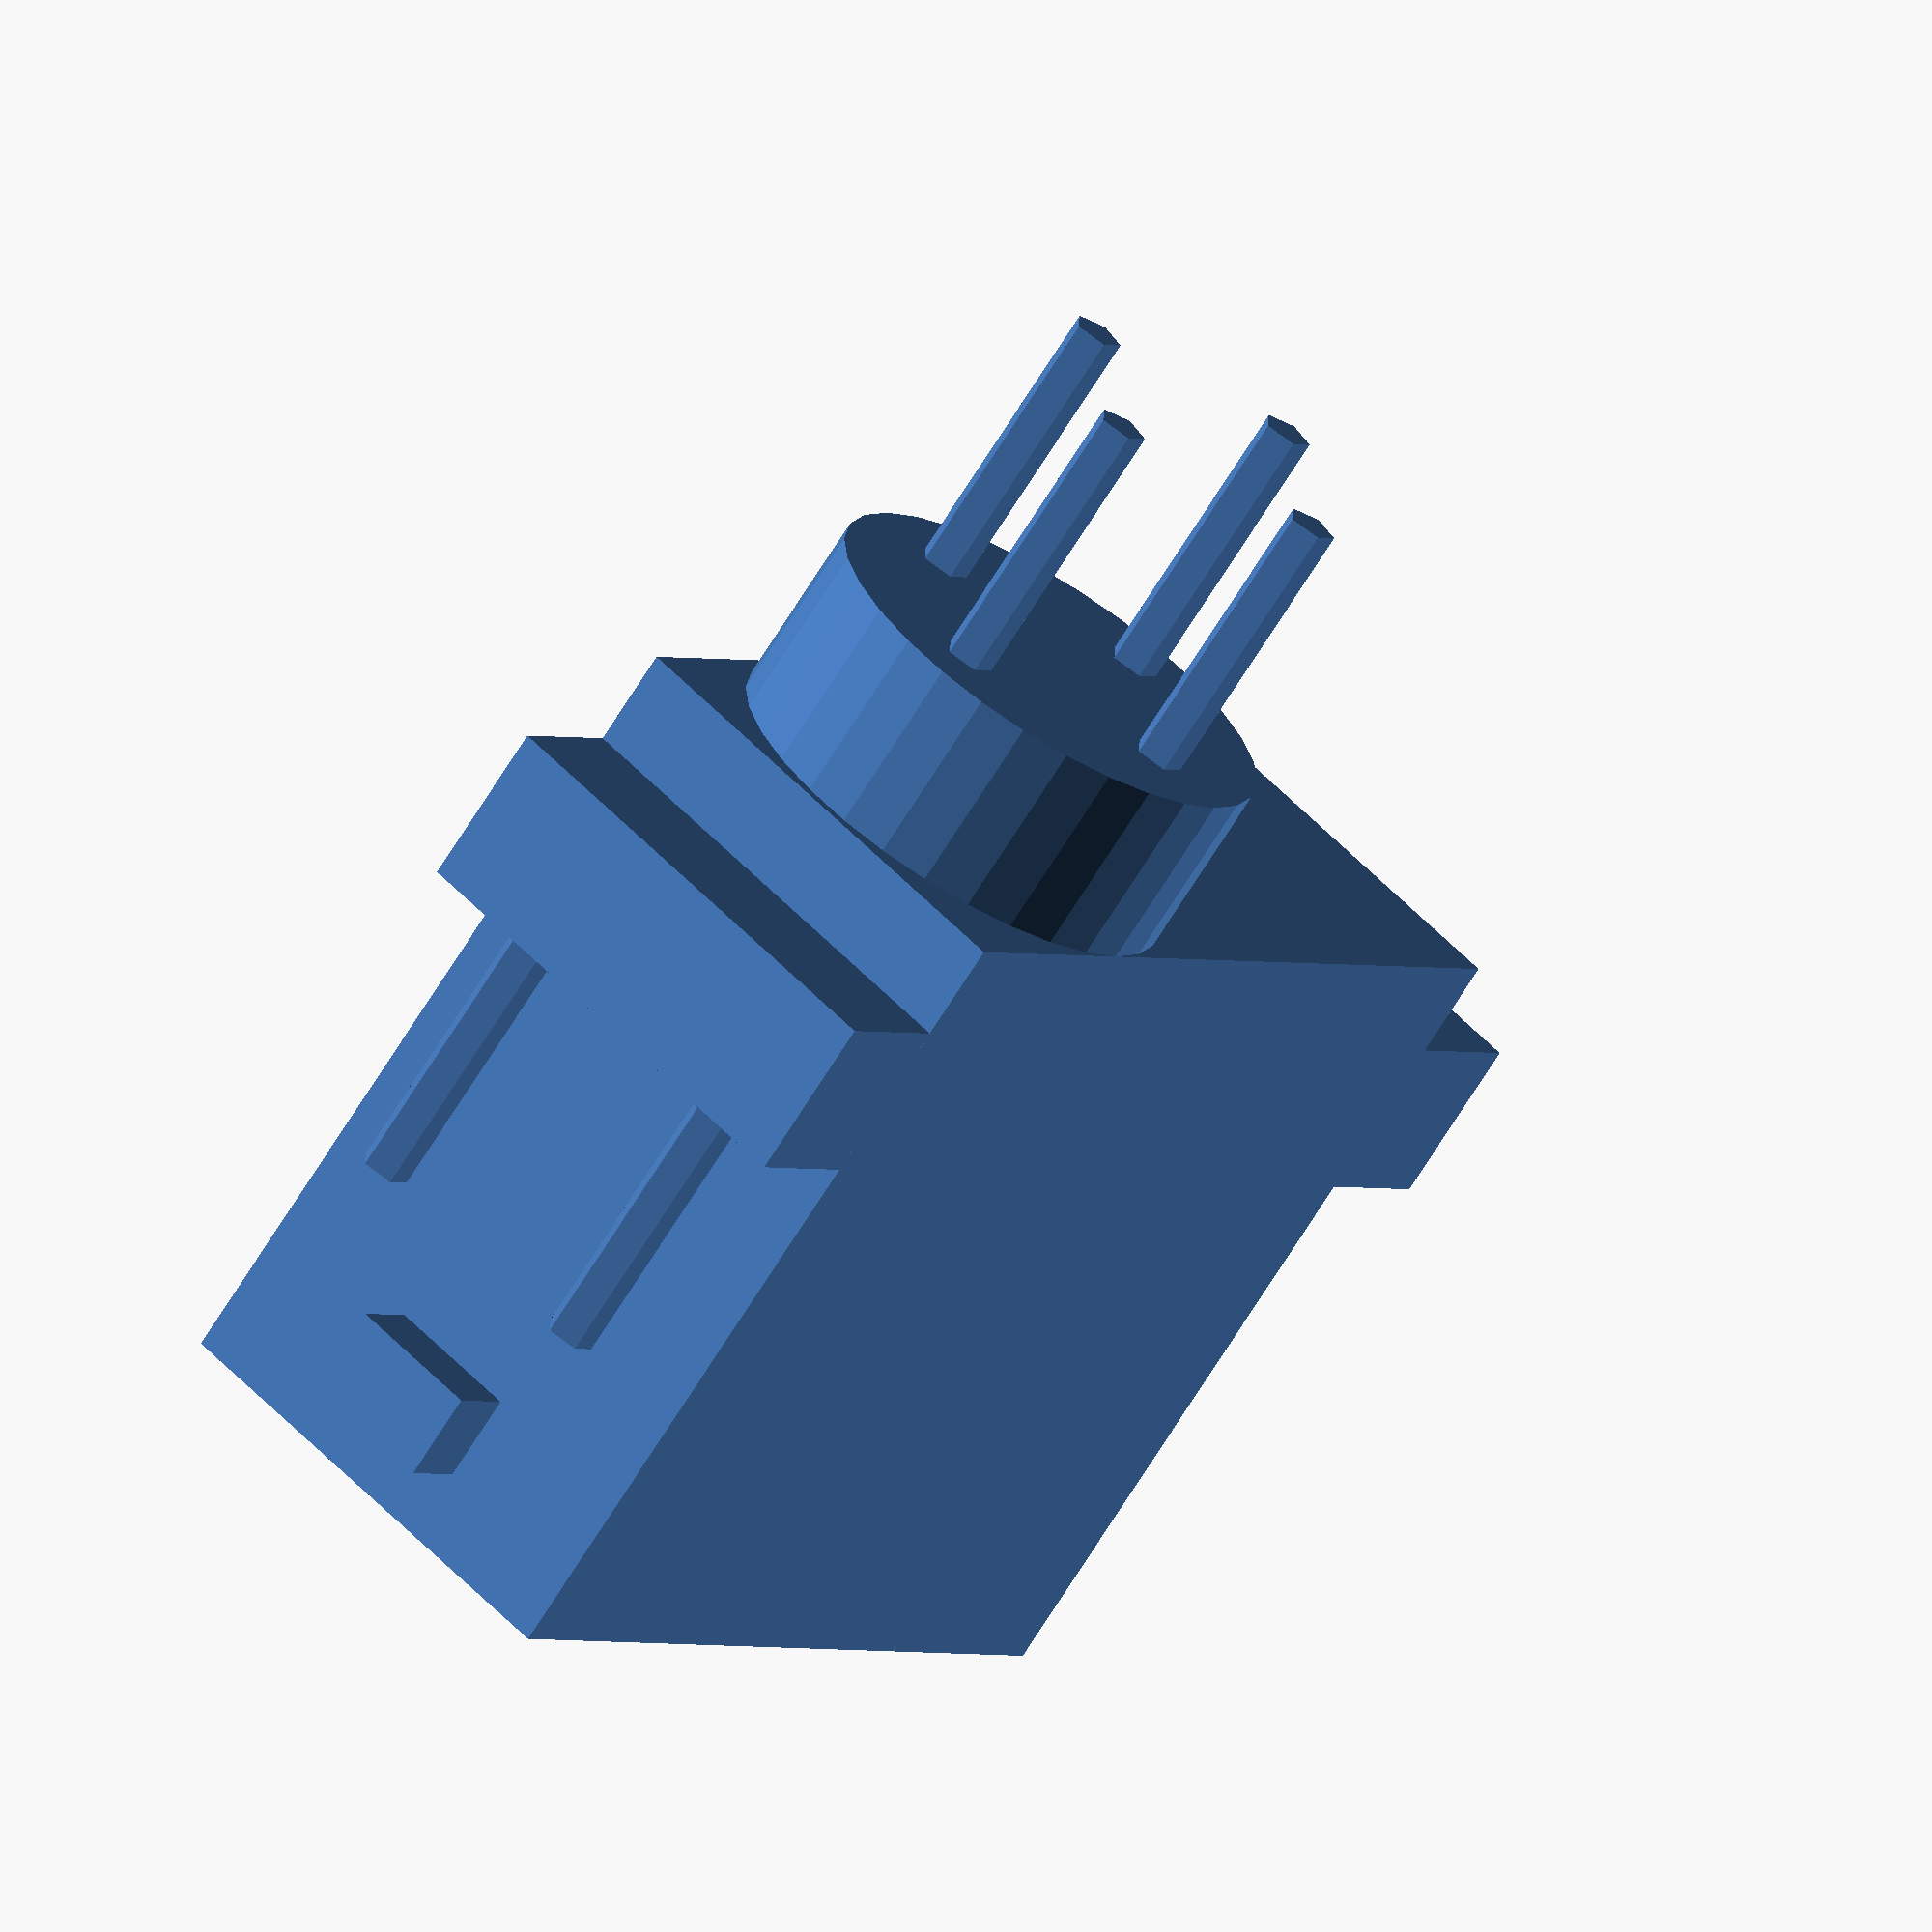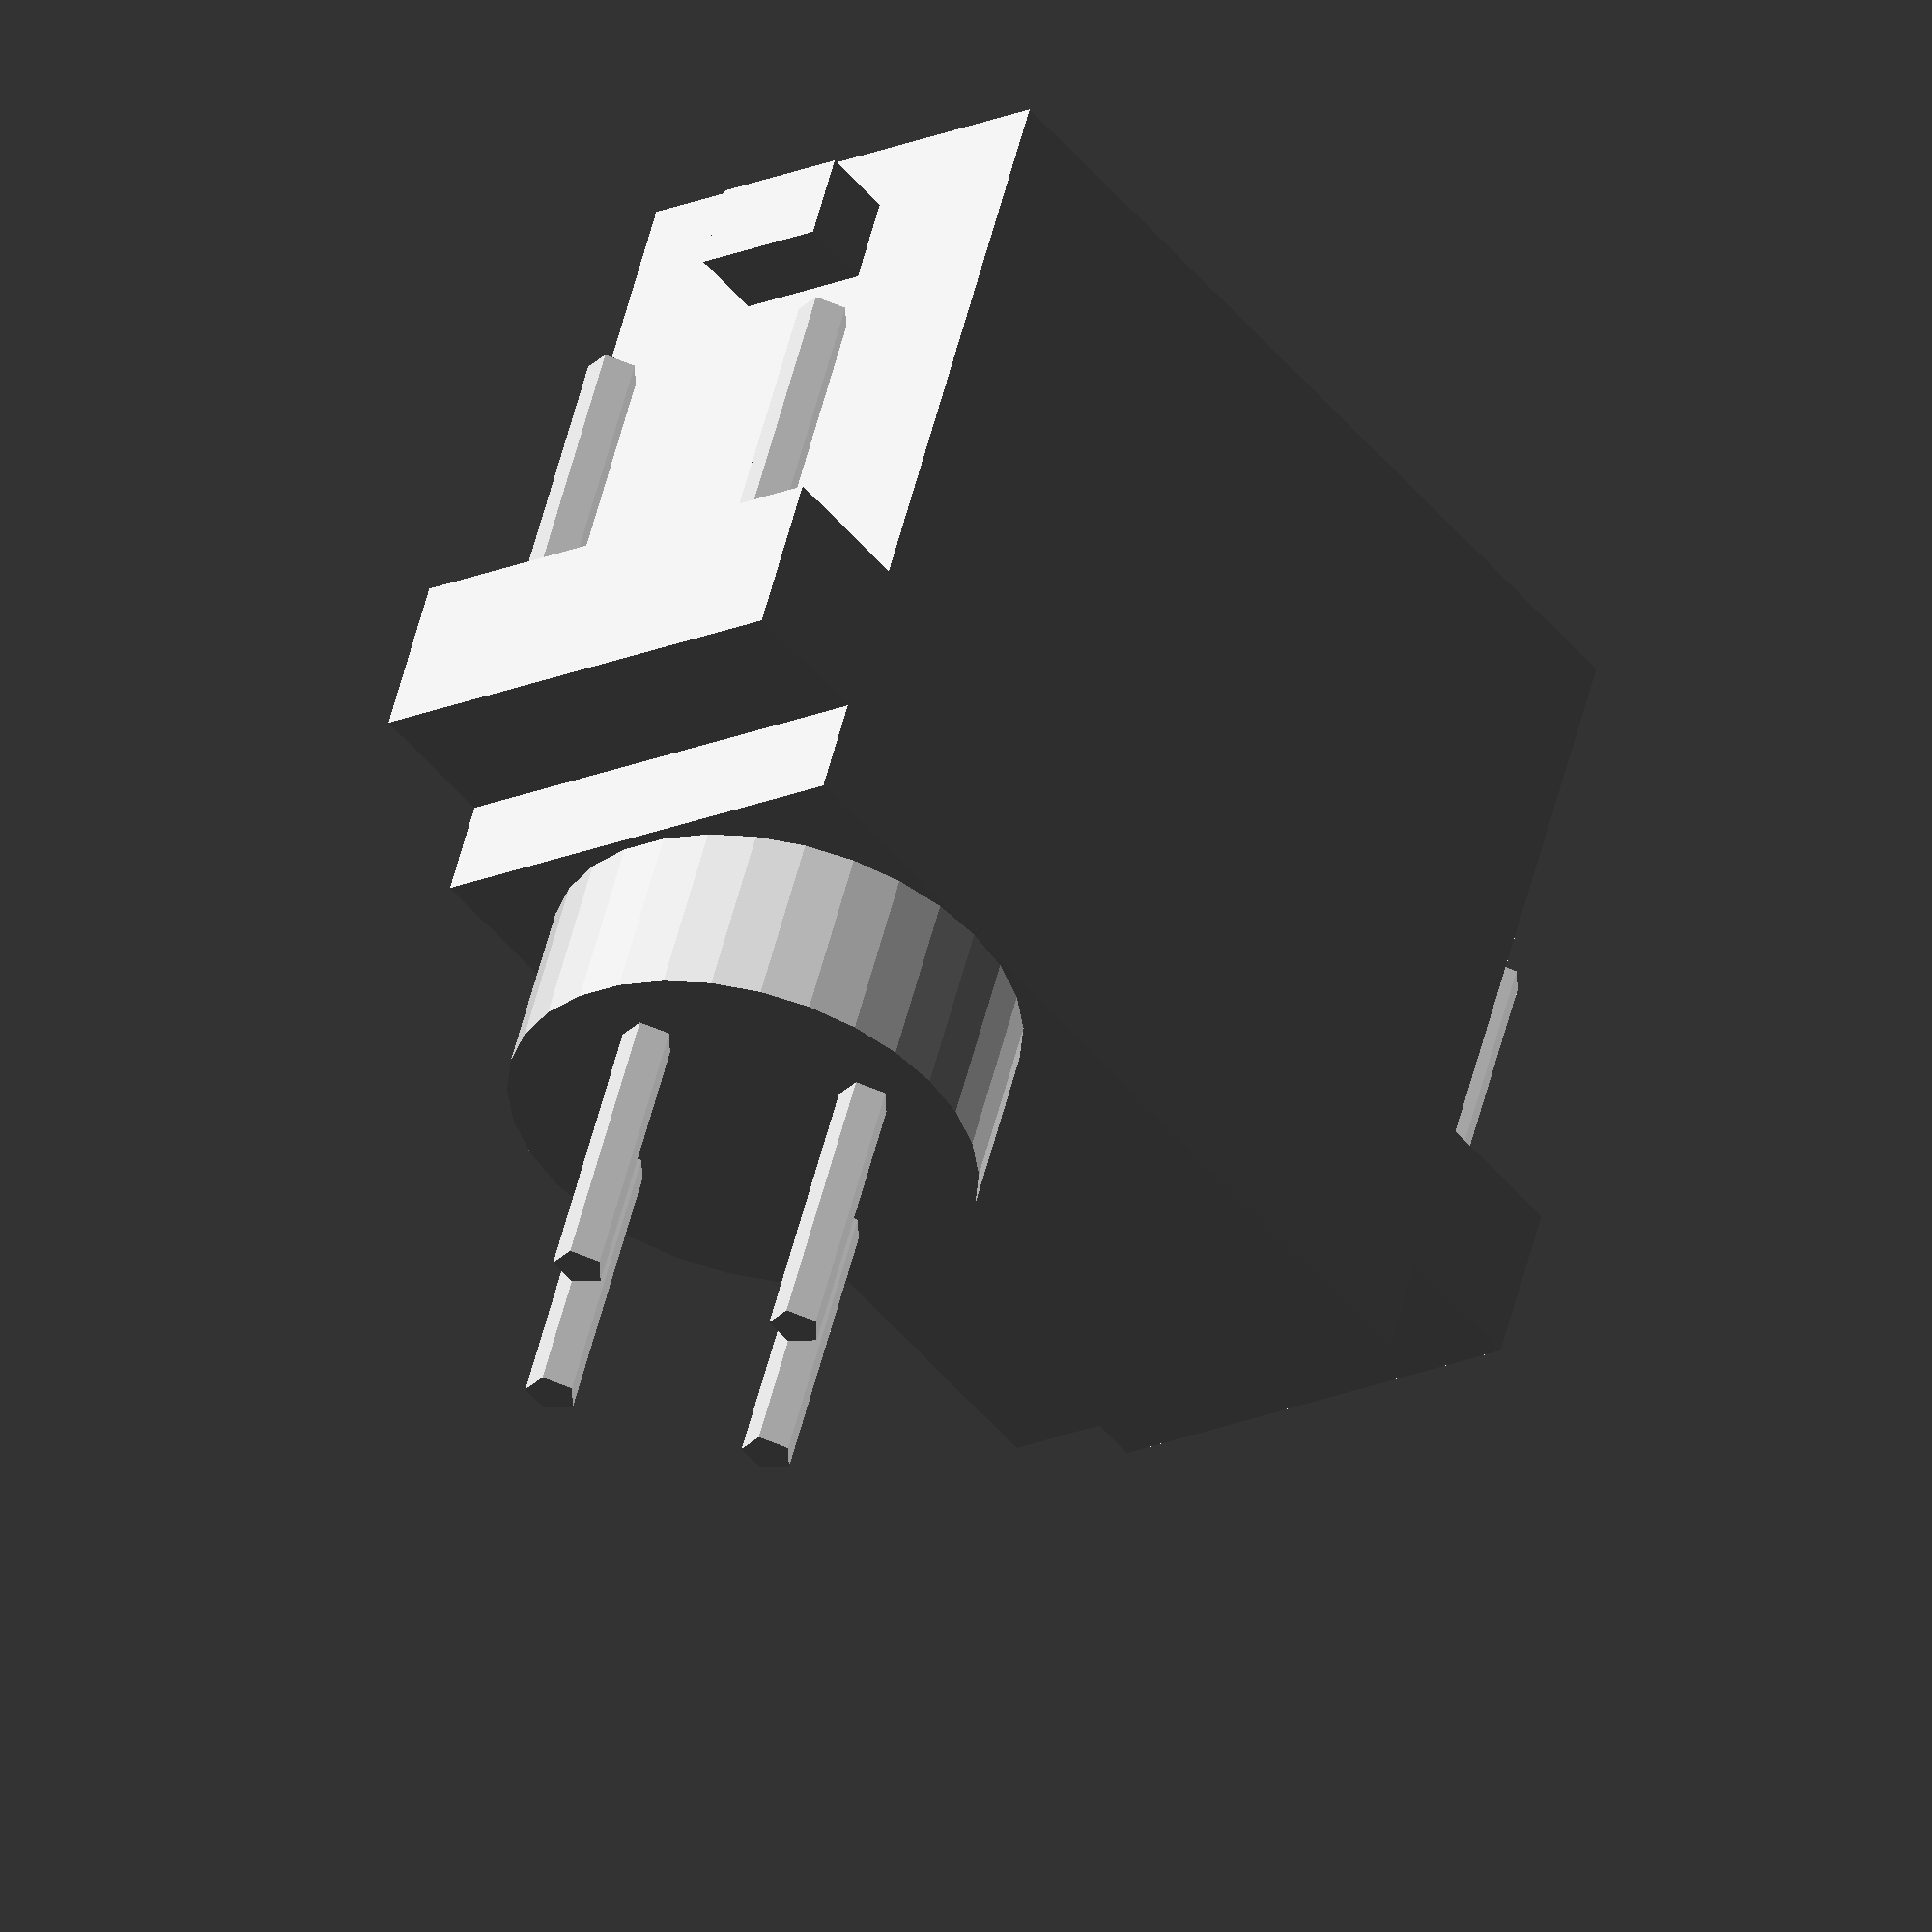
<openscad>
//When calling this module, use toleranceMotor(boolean,boolean,boolean, number); The first boolean determines the bolt direction(true is up, false is down) and the second determines where the module is centered (true centers at the hub, false centers at the motor mount), the third boolean determines whether to use the large cylindrical hub or the small metal nub. The number indicated the tolerance of the motor (default is .4 mm)

//THIS IS FOR IF YOU USE OTHER KINDS OF MOTORS, MOTOROUTCROP IS THE DISTANCE FROM THE MOUNTING PLATE TO THE BUISNESS END OF YOUR MOTOR, IF YOU EVER NEED TO SWITCH TO ANOTHER JUST CHANGE THIS VALUE TO THE ACTUAL VALUE

function MotorOutcrop()= MotorCylinderHeight()+(MotorHeight()-(MotorWingsHeight()+MotorWingsDist()))-MotorTolerance();


//for use when the motor is incorporated into parts
	//this is distance, the short way, from the edge of the motor to the center of the hub
function MotorCenterDist()=(MotorCylinderDiam()/2) + ((MotorBaseLength()-MotorBaseLength())/2-MotorTolerance()*2); 

//basic motor shape
function StandardServoHeight()=38;
function StandardServoBaseLength()=42;
function StandardServoThickness()=21;

//wings for mounting
function StandardServoWingsHeight()=5.5;
function StandardServoLength()=55;
function StandardServoWingsDist()=26.5;
function StandardServoBoltHeadHeight()=1.4;

//cylinder on top of motor
function StandardServoCylinderHeight()=(46-38);
function StandardServoCylinderDiam()=21;
function StandardServoCylinderDist()=31;

//nub on top of motor
function StandardServoNubHeight()=5.85;
function StandardServoNubDiam()=6;

//all bolts
function StandardServoBoltHeight()=13.5;
function StandardServoBoltDiam()=2;

//body bolts
function StandardServoBoltDist()=4.35;

//cylinder bolts
function StandardServoCylBoltDist()=7.12;

//hub for wires
function StandardServoHubHeight()=3.7;
function StandardServoHubWidth()=6;
function StandardServoHubLength()=3;
function StandardServoHubDist()=3;

//tolerance for servo
function ServoTolerance()=.4;

//When calling this module, use StandardServoMotor(boolean,boolean); The first boolean determines the bolt direction(true is up, false is down) and the second determines where the module is centered (true centers at the hub, false centers at the motor mount)

//defining a bolt
module StandardServoBolt(ServoTolerance=ServoTolerance())
{
	cylinder(StandardServoBoltHeight()+ServoTolerance, (StandardServoBoltDiam()+ServoTolerance)/2, (StandardServoBoltDiam()+ServoTolerance)/2, 0);
}

module bodyBolts(boltPlacementZ,ServoTolerance=.4 ){
		translate([StandardServoBoltDist(),-StandardServoBoltDist(),boltPlacementZ])
		{
			StandardServoBolt(ServoTolerance);
		}
		
		translate([(StandardServoThickness()-StandardServoBoltDist()),-StandardServoBoltDist(),boltPlacementZ])
		{
			StandardServoBolt(ServoTolerance);
		}

		translate([StandardServoBoltDist(),(StandardServoBaseLength()+StandardServoBoltDist()),boltPlacementZ])
		{
			StandardServoBolt(ServoTolerance);
		}
		
		translate([(StandardServoThickness()-StandardServoBoltDist()),(StandardServoBaseLength()+StandardServoBoltDist()),boltPlacementZ])
		{
			StandardServoBolt(ServoTolerance);
		}
}

module StandardServoBlock(boltsUp=true, Cylinder=true, ServoTolerance=ServoTolerance()){
	union()
	{
//basic motor shape
		translate([-ServoTolerance, -ServoTolerance, -ServoTolerance])
		{
			cube([StandardServoThickness()+ServoTolerance*2, StandardServoBaseLength()+ServoTolerance*2, StandardServoHeight()+ServoTolerance*2]);
		}

//wings for mounting
		translate([-ServoTolerance, (-ServoTolerance+((StandardServoBaseLength()-StandardServoLength())/2)), StandardServoWingsDist()-ServoTolerance])
		{
			cube([StandardServoThickness()+ServoTolerance*2, StandardServoLength()+ServoTolerance*2, StandardServoWingsHeight()+ServoTolerance*2+StandardServoBoltHeadHeight()]);
		}

//determines if you should make the cylinder or a nub
if(Cylinder==true){
//cylinder on top of motor
		translate([StandardServoCylinderDiam()/2,StandardServoCylinderDist(),StandardServoHeight()])
		{
			cylinder(StandardServoCylinderHeight()+ServoTolerance*2, StandardServoCylinderDiam()/2+ServoTolerance, StandardServoCylinderDiam()/2+ServoTolerance, 0);

		}

//cylinder bolts
		translate([StandardServoThickness()/2,StandardServoCylinderDist()-StandardServoCylBoltDist(),(StandardServoHeight()+StandardServoCylinderHeight())])
		{
			StandardServoBolt(ServoTolerance);
		}

		translate([StandardServoThickness()/2,StandardServoCylinderDist()+StandardServoCylBoltDist(),(StandardServoHeight()+StandardServoCylinderHeight())])
		{
			StandardServoBolt(ServoTolerance);
		}

		translate([StandardServoThickness()/2+StandardServoCylBoltDist(),StandardServoCylinderDist(),(StandardServoHeight()+StandardServoCylinderHeight())])
		{
			StandardServoBolt(ServoTolerance);
		}

		translate([StandardServoThickness()/2-StandardServoCylBoltDist(),StandardServoCylinderDist(),(StandardServoHeight()+StandardServoCylinderHeight())])
		{
			StandardServoBolt(ServoTolerance);
		}
}else{
//nub on top of motor
		translate([StandardServoCylinderDiam()/2,StandardServoCylinderDist(),StandardServoHeight()])
		{
			cylinder(StandardServoNubHeight()+ServoTolerance*2, StandardServoNubDiam()/2+ServoTolerance, StandardServoNubDiam()/2+ServoTolerance, 0);

		}	
}

		if(boltsUp==true){
			bodyBolts(StandardServoWingsDist()+StandardServoWingsHeight(),ServoTolerance);
		}else{
			bodyBolts(StandardServoWingsDist()-StandardServoBoltHeight(),ServoTolerance);
		}
		
//hub for wires
		translate([(StandardServoThickness()-(StandardServoHubWidth()+ServoTolerance))/2,(StandardServoBaseLength()+ServoTolerance),StandardServoHubDist()])
		{
			cube([StandardServoHubWidth()+ServoTolerance,StandardServoHubLength()+ServoTolerance,StandardServoHubHeight()+ServoTolerance]);
		}
	}
}



//making the motor
module StandardServoMotor(boltsUp=true, Cylinder=true, hornCentered=false, ServoTolerance=ServoTolerance())
{
	if(hornCentered==true){
		if(Cylinder==true){
			translate([-StandardServoThickness()/2,-StandardServoCylinderDist(),-(StandardServoHeight()+StandardServoCylinderHeight())-ServoTolerance*2])
			{
				StandardServoBlock(boltsUp,Cylinder,ServoTolerance);
			}
		}else{
			translate([-StandardServoThickness()/2,-StandardServoCylinderDist(),-(StandardServoHeight()+StandardServoNubHeight())-ServoTolerance*2])
			{
				StandardServoBlock(boltsUp,Cylinder,ServoTolerance);
			}
			}
	}else{
		if(boltsUp == true){
			translate([ServoTolerance,-StandardServoBaseLength()-ServoTolerance,(-StandardServoHeight()+(StandardServoHeight()-StandardServoWingsDist()-StandardServoWingsHeight()-ServoTolerance*3))])
			{	
				StandardServoBlock(boltsUp,Cylinder,ServoTolerance);
			}
		}else{
			translate([ServoTolerance,-StandardServoBaseLength()-ServoTolerance,(-StandardServoHeight()+(StandardServoHeight()-StandardServoWingsDist())+ServoTolerance)])
			{	
				StandardServoBlock(boltsUp,Cylinder,ServoTolerance);
			}
		}
	}

}

// StandardServoMotor (boolean,boolean,boolean, number); The first boolean determines the bolt direction(true is up, false is down, default=true), the second boolean determines whether to use the large cylindrical hub (true) or the small metal nub (false)(default=true), and the third determines where the module is centered (true centers at the hub, false centers at the motor mount, default=false). The number indicated the tolerance of the motor (default is .4 mm)

StandardServoMotor(false,true,true,.4);






</openscad>
<views>
elev=69.1 azim=217.6 roll=328.2 proj=o view=wireframe
elev=126.4 azim=142.3 roll=166.2 proj=o view=solid
</views>
